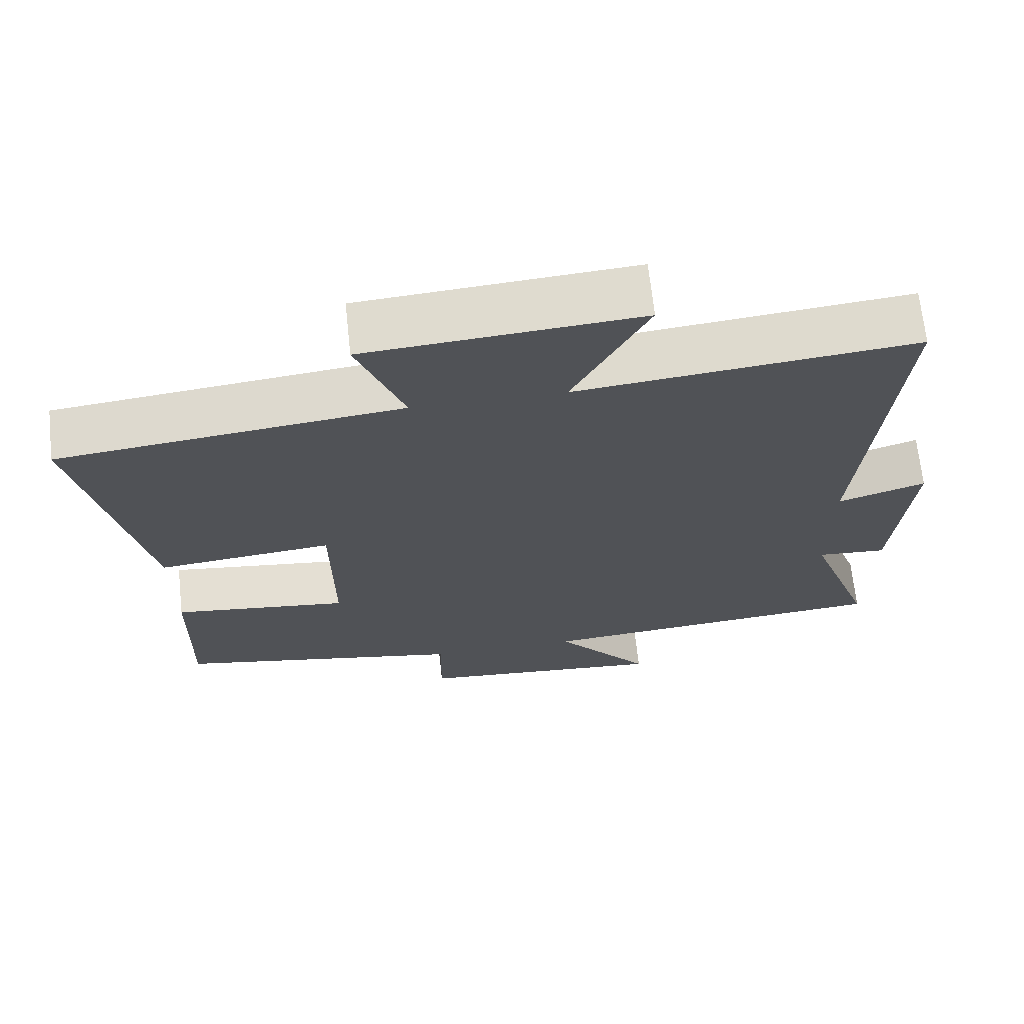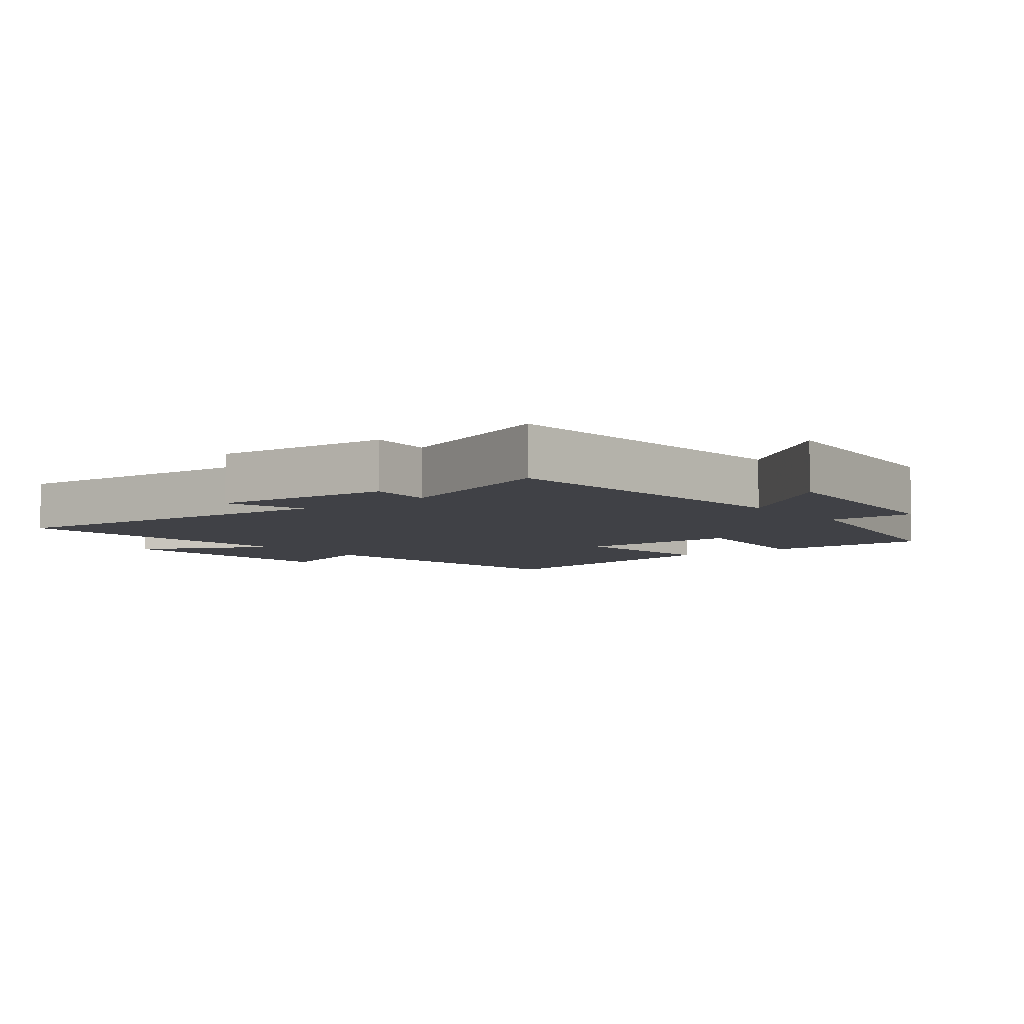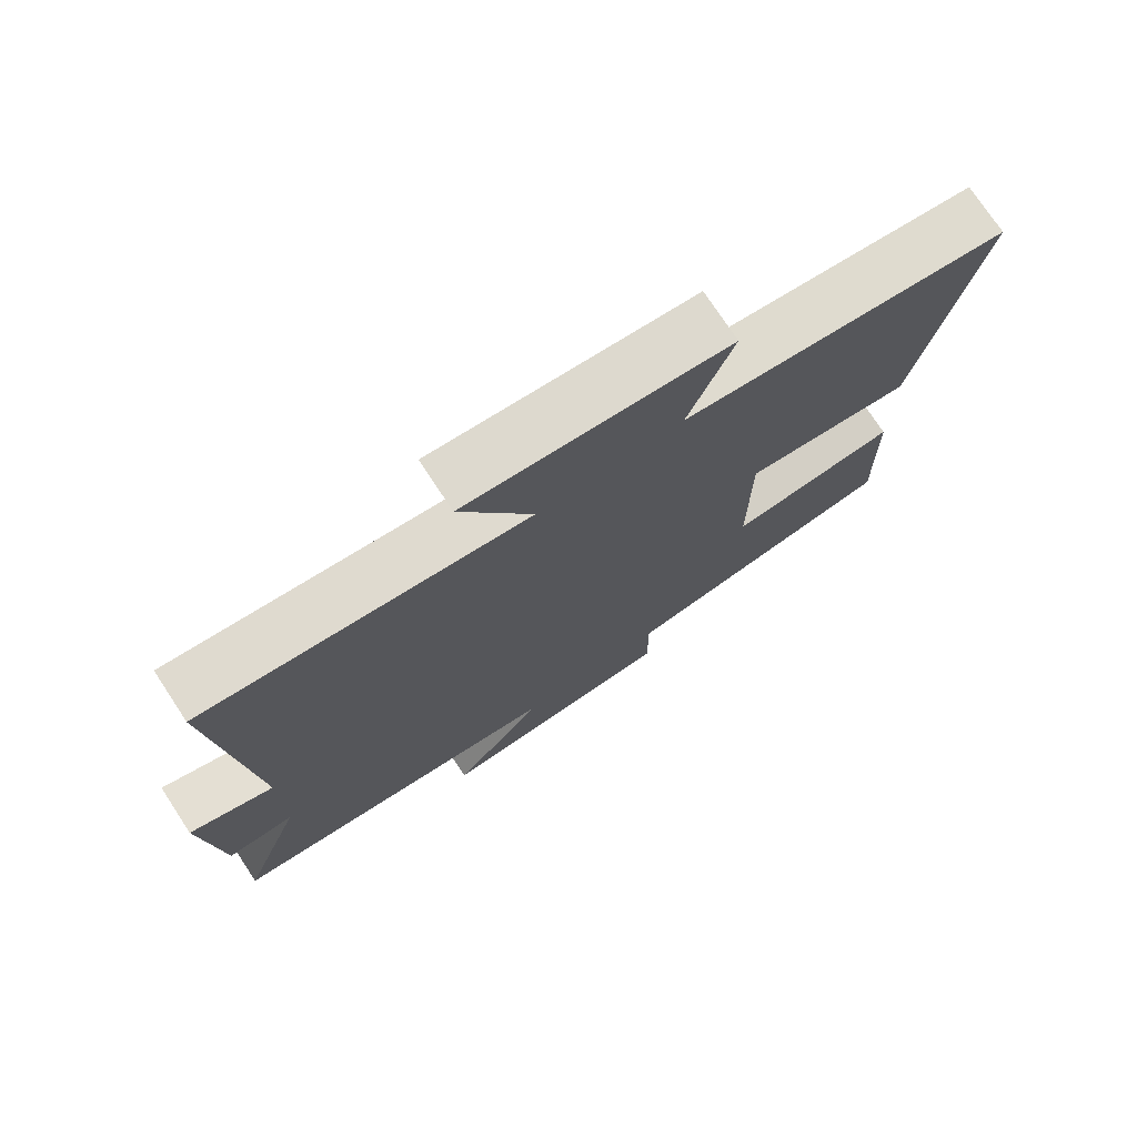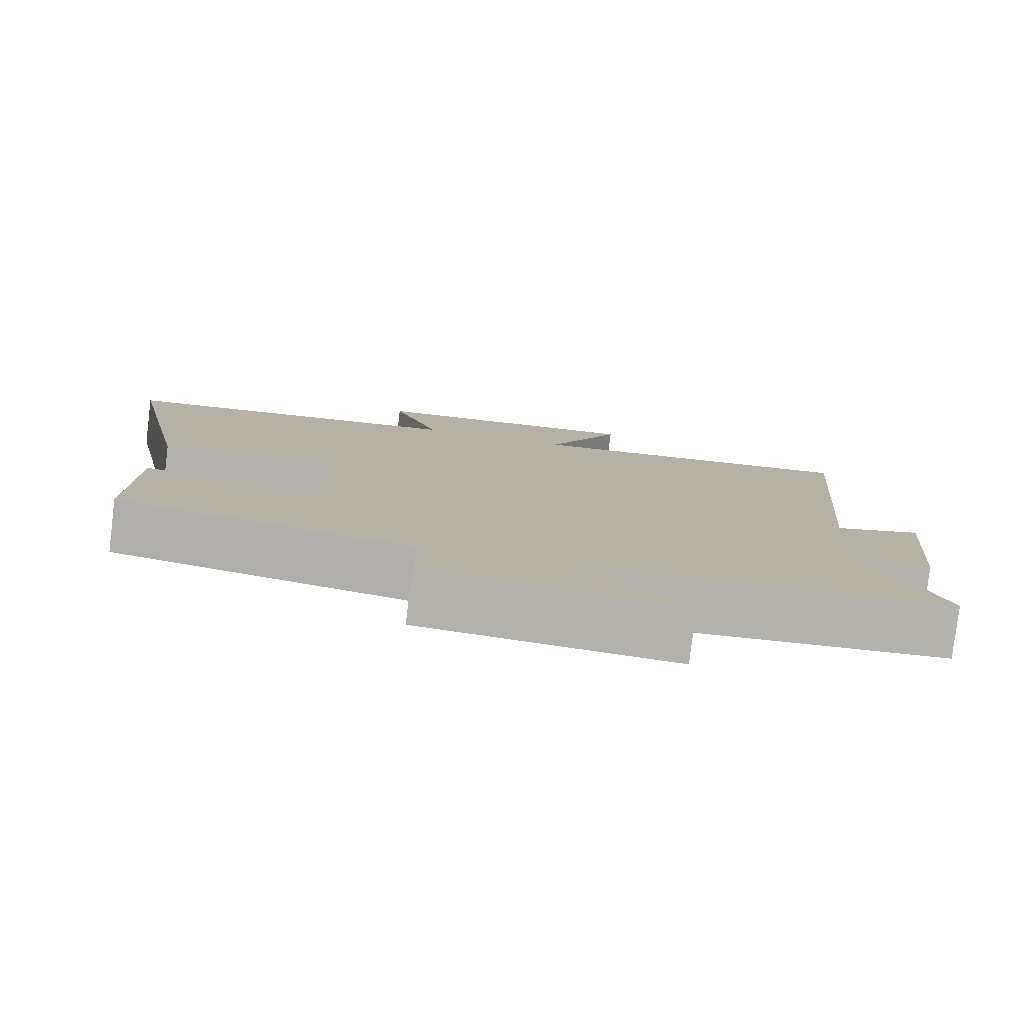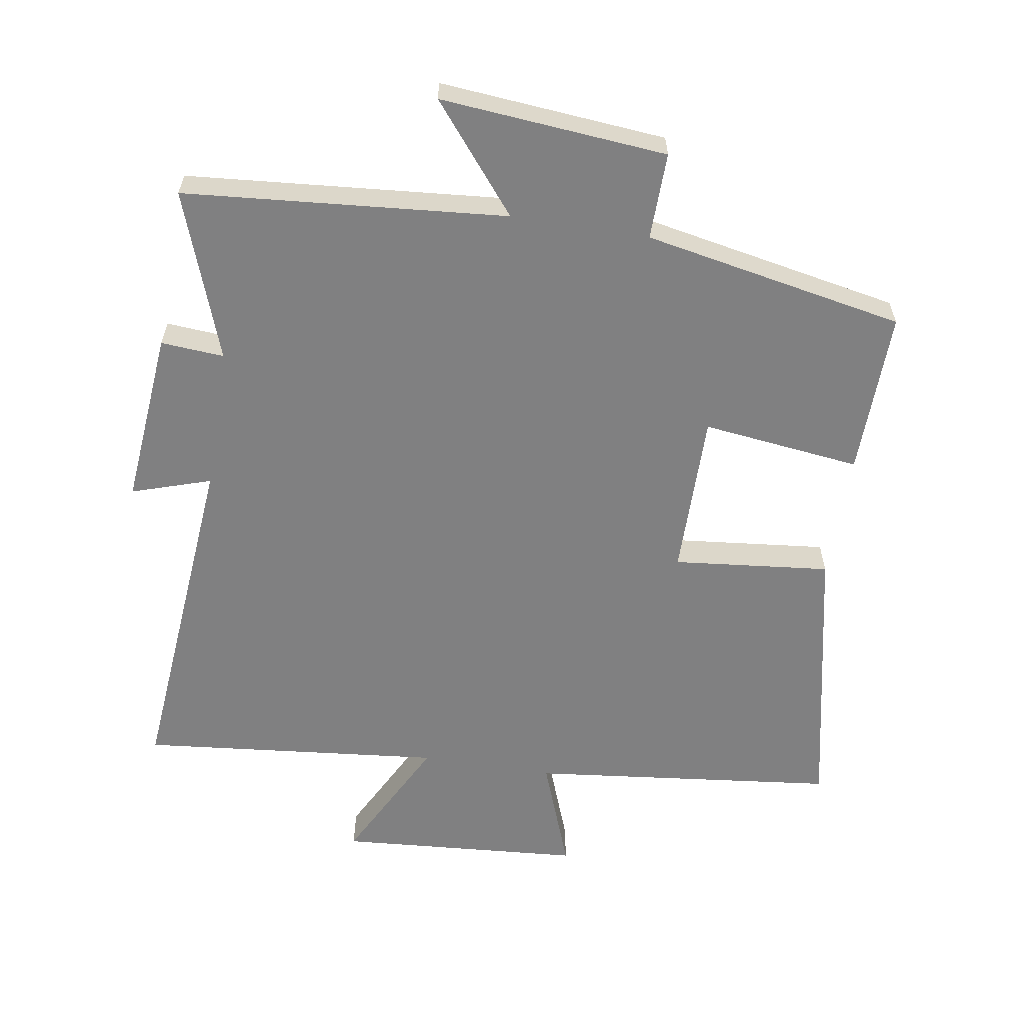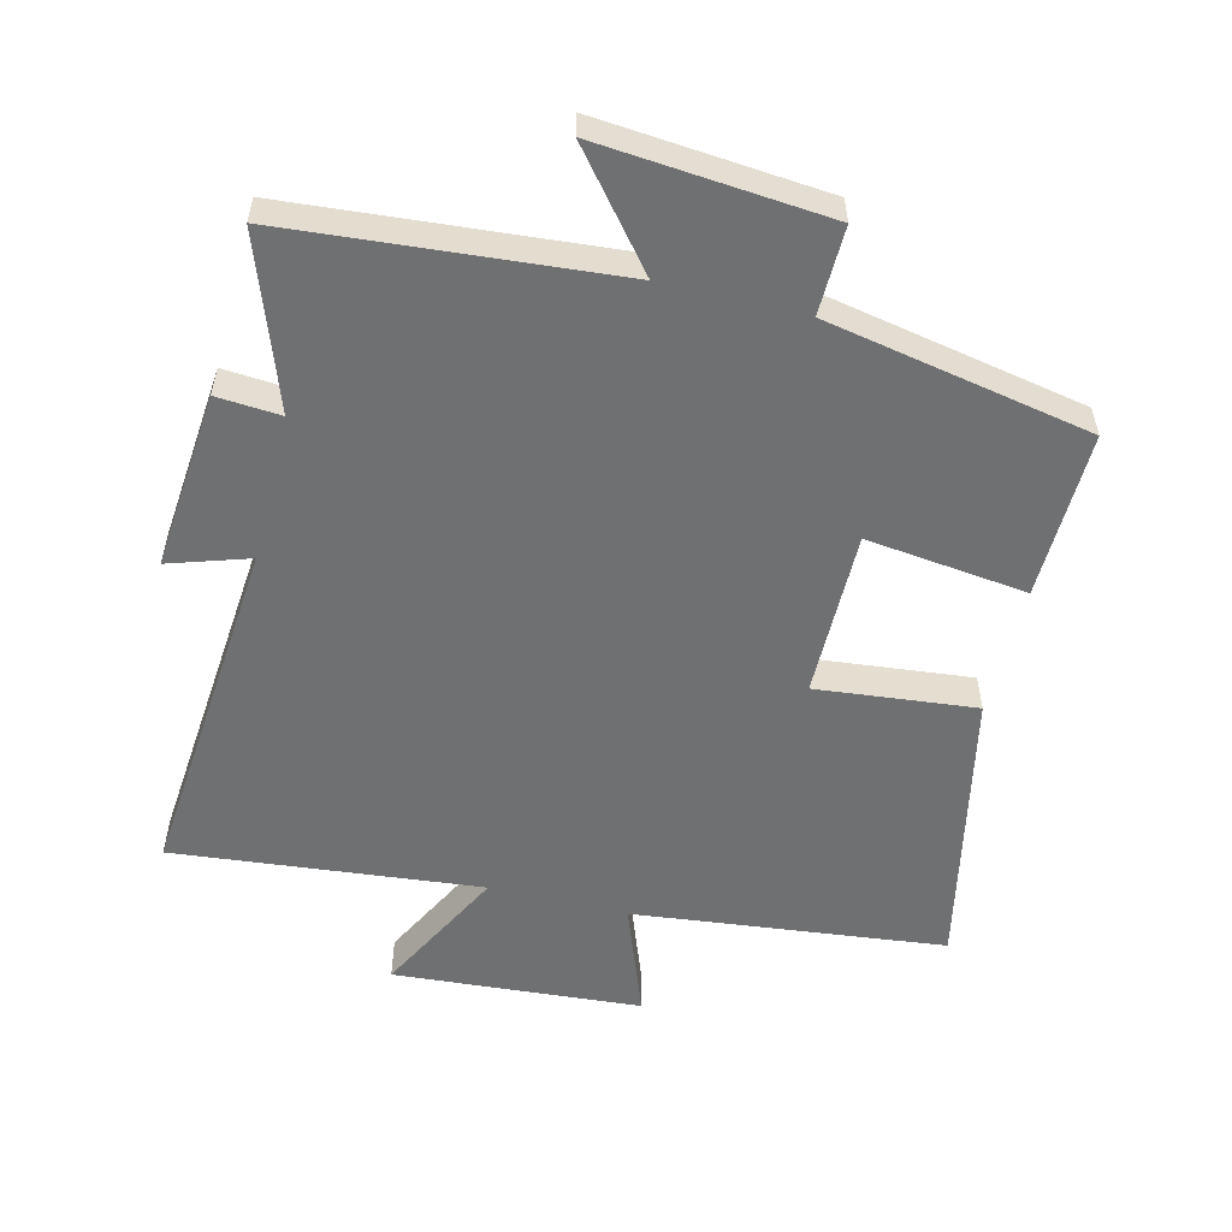
<metadata>
{"format":"obj","ext":"obj","renderer":"f3d","projection":"perspective","resolution":1024,"background":"white","views":[{"elev":68.1,"azim":-6.1,"up":"+Z"},{"elev":-6.0,"azim":128.1,"up":"+Y"},{"elev":74.7,"azim":146.6,"up":"+Z"},{"elev":-79.6,"azim":-7.0,"up":"+Z"},{"elev":-60.1,"azim":170.8,"up":"+Y"},{"elev":-54.9,"azim":166.0,"up":"+Y"}]}
</metadata>
<code>
v 0.591 0.07 -0.458
v 0.102 0.07 -0.5
v 0.234 0.07 -0.662
v -0.11 0.07 -0.632
v -0.108 0.07 -0.5
v -0.505 0.07 -0.424
v -0.5 0.07 -0.173
v -0.259 0.07 -0.202
v -0.261 0.07 0.048
v -0.5 0.07 0.023
v -0.589 0.07 0.447
v -0.122 0.07 0.5
v -0.186 0.07 0.671
v 0.186 0.07 0.699
v 0.084 0.07 0.5
v 0.545 0.07 0.547
v 0.5 0.07 0.019
v 0.62 0.07 0.058
v 0.596 0.07 -0.21
v 0.5 0.07 -0.203
v 0.591 0 -0.458
v 0.102 0 -0.5
v 0.234 0 -0.662
v -0.11 0 -0.632
v -0.108 0 -0.5
v -0.505 0 -0.424
v -0.5 0 -0.173
v -0.259 0 -0.202
v -0.261 0 0.048
v -0.5 0 0.023
v -0.589 0 0.447
v -0.122 0 0.5
v -0.186 0 0.671
v 0.186 0 0.699
v 0.084 0 0.5
v 0.545 0 0.547
v 0.5 0 0.019
v 0.62 0 0.058
v 0.596 0 -0.21
v 0.5 0 -0.203
f 17 18 19 20
f 15 16 17
f 15 17 20
f 12 13 14 15
f 11 12 15
f 10 11 15
f 9 10 15
f 20 1 2
f 15 20 2
f 9 15 2
f 8 9 2
f 7 8 2
f 6 7 2
f 5 6 2
f 2 3 4 5
f 40 39 38 37
f 37 36 35
f 40 37 35
f 35 34 33 32
f 35 32 31
f 35 31 30
f 35 30 29
f 22 21 40
f 22 40 35
f 22 35 29
f 22 29 28
f 22 28 27
f 22 27 26
f 22 26 25
f 25 24 23 22
f 1 21 22 2
f 2 22 23 3
f 3 23 24 4
f 4 24 25 5
f 5 25 26 6
f 6 26 27 7
f 7 27 28 8
f 8 28 29 9
f 9 29 30 10
f 10 30 31 11
f 11 31 32 12
f 12 32 33 13
f 13 33 34 14
f 14 34 35 15
f 15 35 36 16
f 16 36 37 17
f 17 37 38 18
f 18 38 39 19
f 19 39 40 20
f 20 40 21 1

</code>
